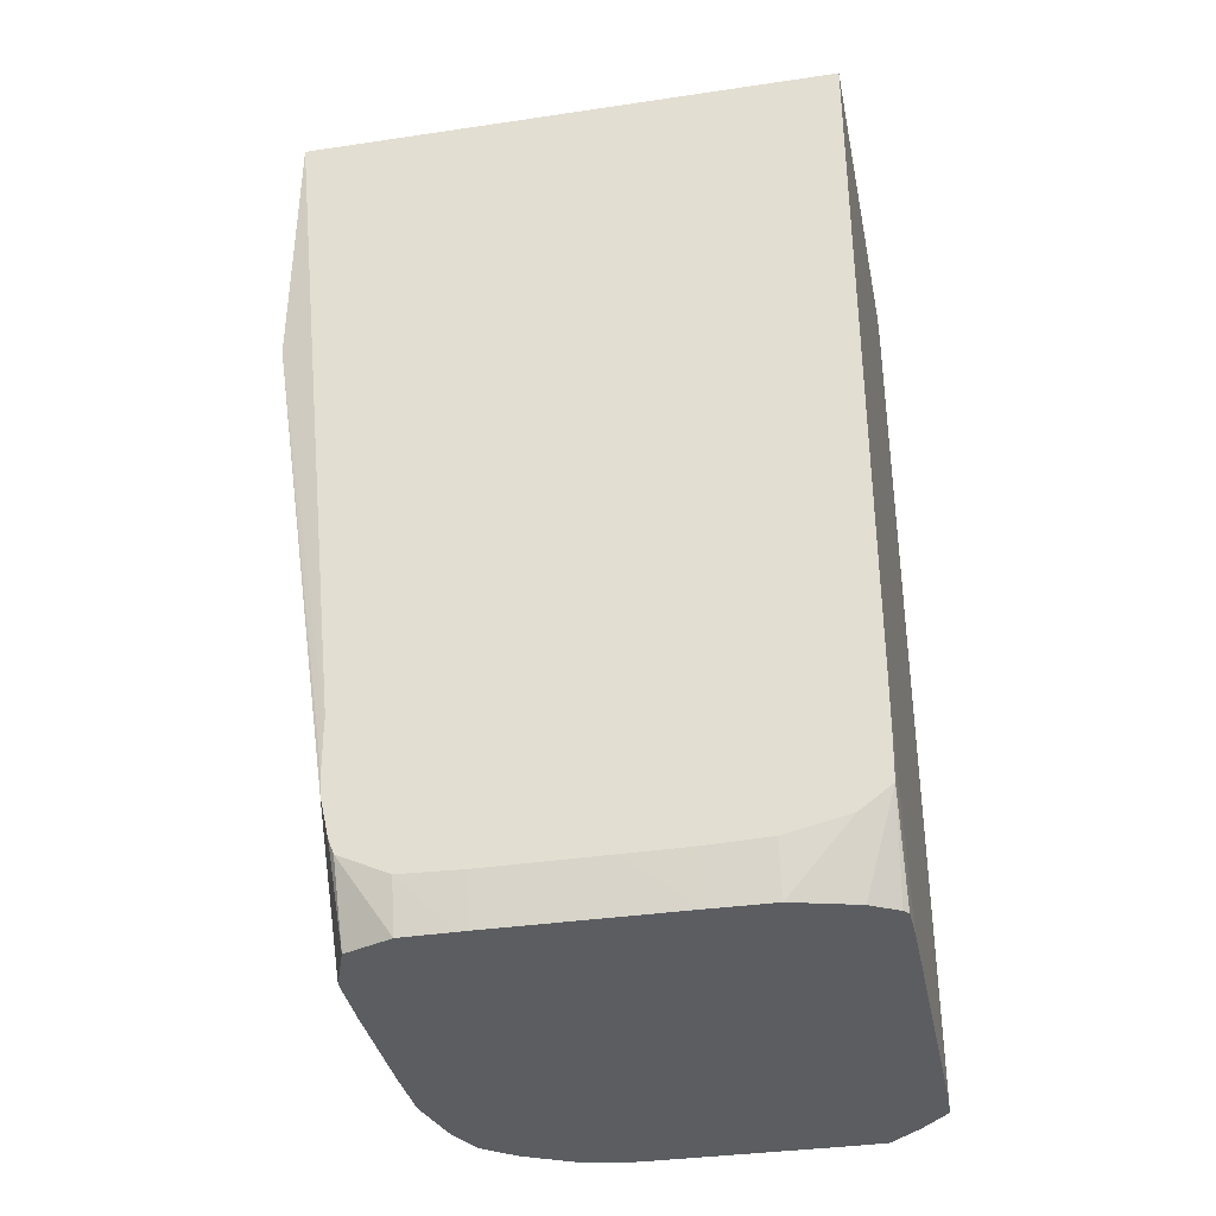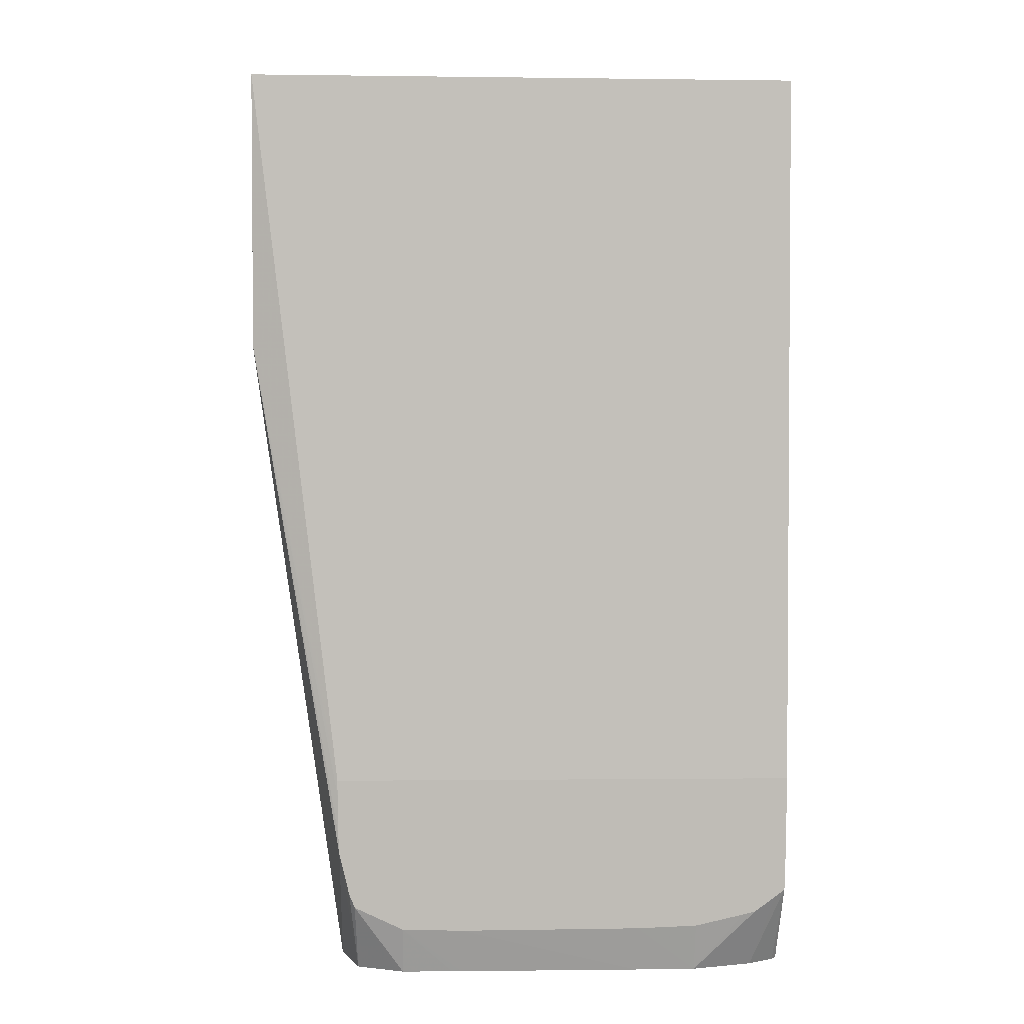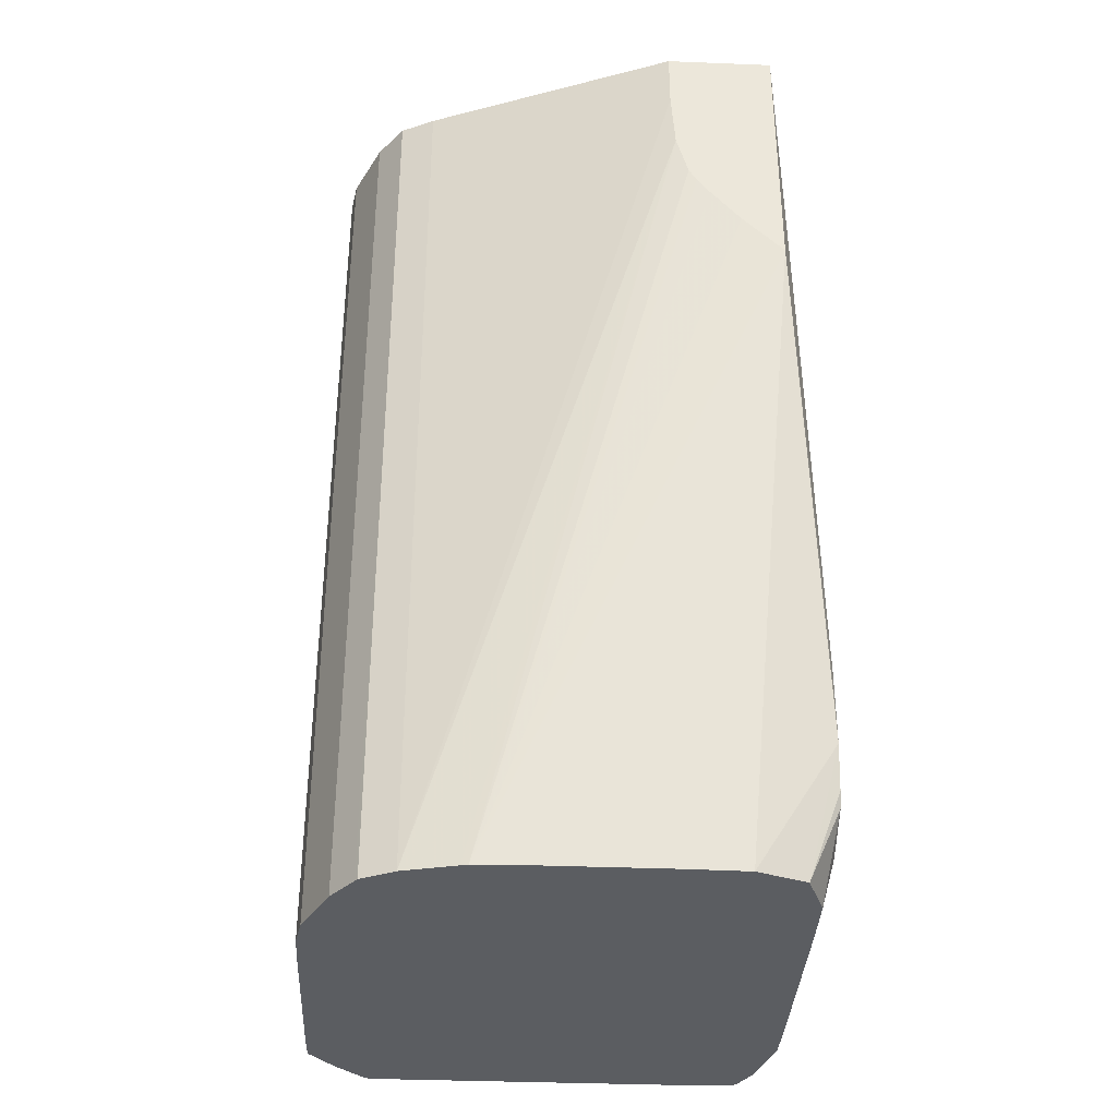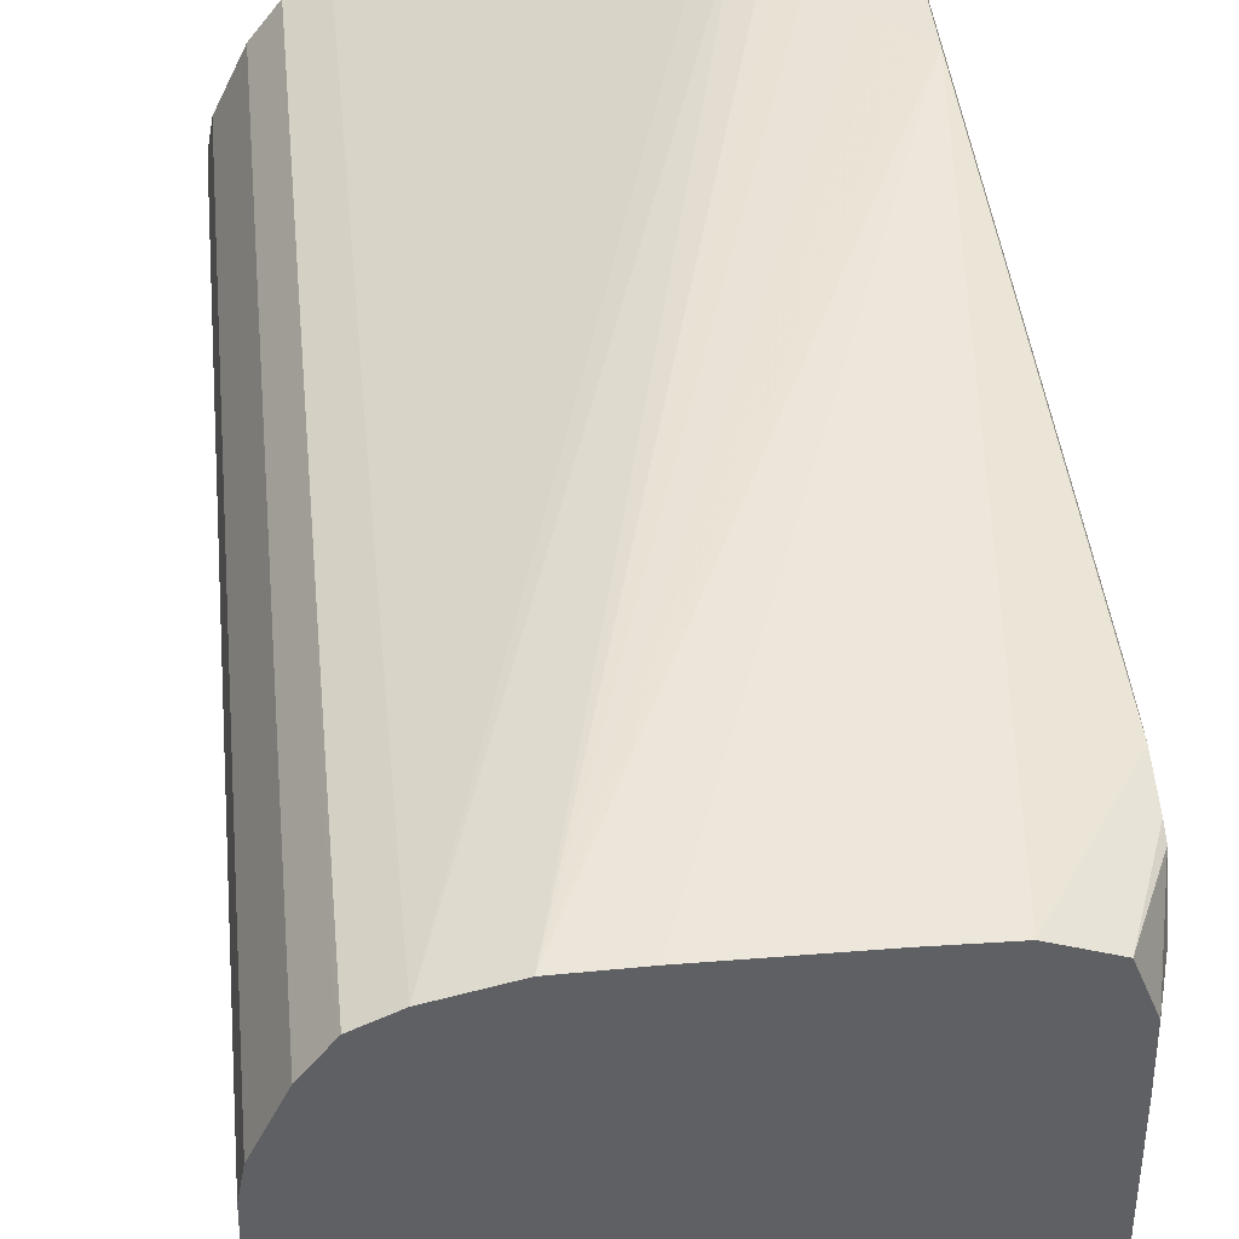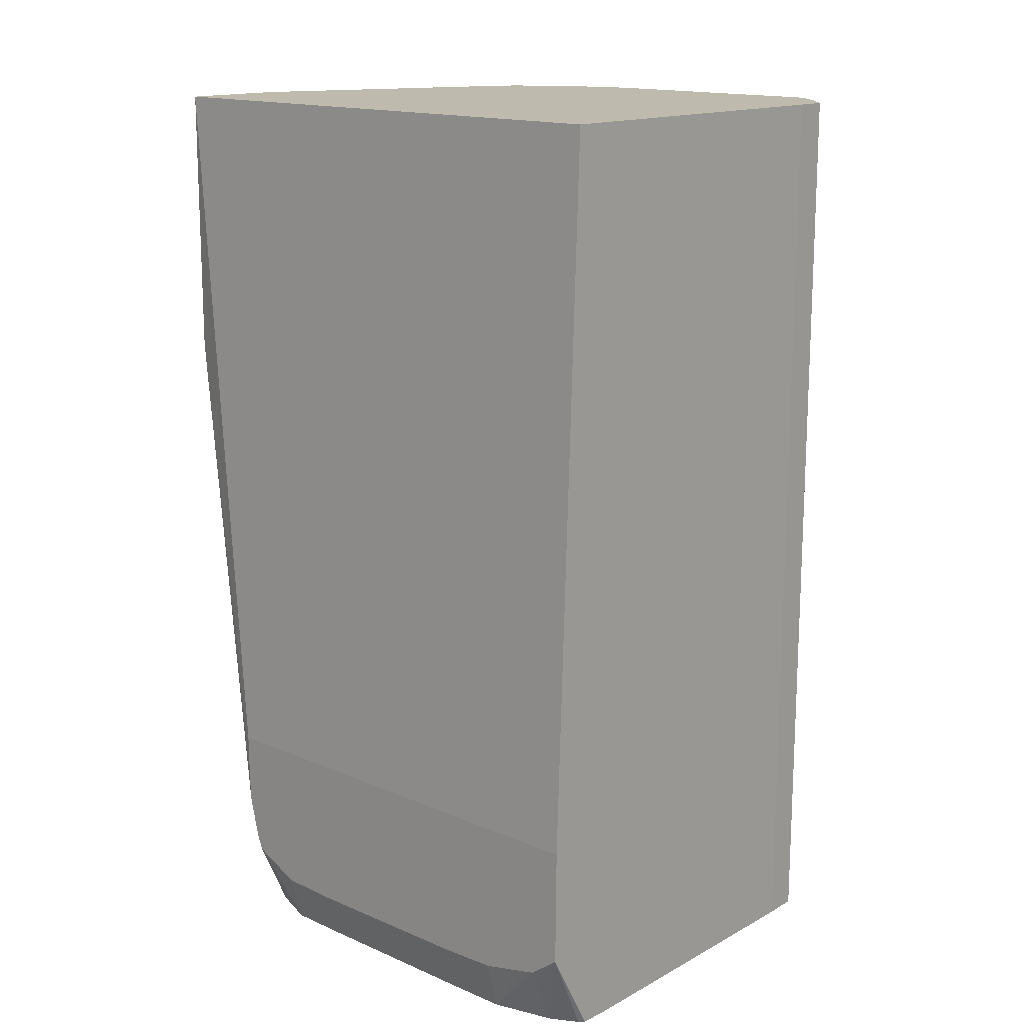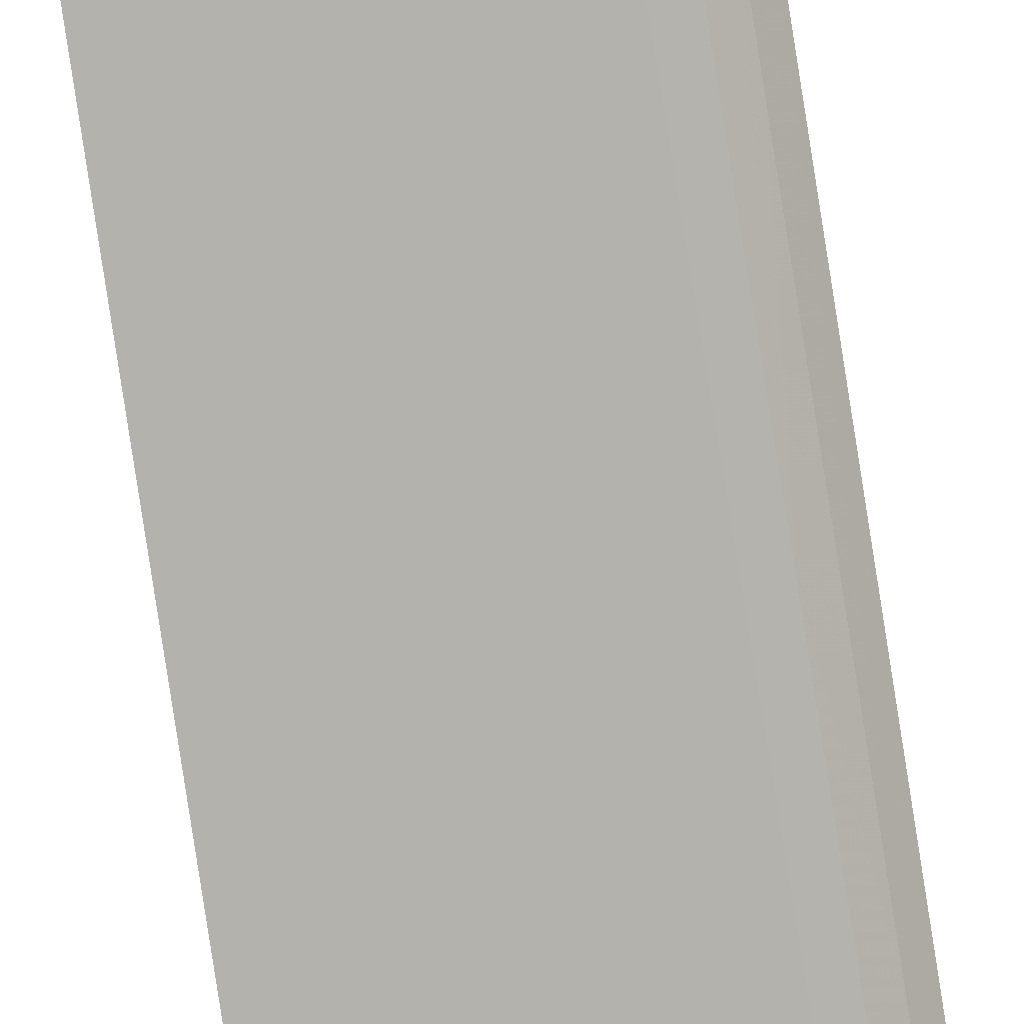
<metadata>
{"format":"obj","ext":"obj","renderer":"f3d","projection":"perspective","resolution":1024,"background":"white","views":[{"elev":-36.0,"azim":101.3,"up":"+Y"},{"elev":5.3,"azim":87.2,"up":"+Y"},{"elev":-35.8,"azim":-2.9,"up":"+Y"},{"elev":42.1,"azim":-5.6,"up":"+Z"},{"elev":15.2,"azim":131.8,"up":"+Y"},{"elev":-79.4,"azim":-170.2,"up":"+Z"}]}
</metadata>
<code>
v -0.05033 -0.05954 0.006547
v -0.05033 -0.05958 -0.000427
v -0.05252 -0.05954 0.005533
v -0.05172 -0.05954 0.006547
v -0.05033 -0.06302 0.006566
v -0.04998 -0.06868 0.005507
v -0.05033 -0.06031 -0.0004272
v -0.05252 -0.05957 -0.0004282
v -0.04998 -0.06871 -0.0004283
v -0.05414 -0.05954 0.005488
v -0.05492 -0.05954 0.005295
v -0.05171 -0.06031 0.006552
v -0.05048 -0.06288 0.006565
v -0.05414 -0.07131 0.005488
v -0.05336 -0.07131 0.005507
v -0.0519 -0.07131 0.005508
v -0.0518 -0.07131 0.005508
v -0.05102 -0.07131 0.005492
v -0.04998 -0.06966 0.00549
v -0.04998 -0.06939 0.005503
v -0.04998 -0.06888 0.005508
v -0.05033 -0.06178 -0.0004274
v -0.05336 -0.06031 -0.0004282
v -0.05492 -0.05957 -0.0004279
v -0.04998 -0.06888 -0.0004281
v -0.05168 -0.07134 -0.0004283
v -0.05492 -0.06888 -0.0004282
v -0.05535 -0.05954 0.005087
v -0.05492 -0.06031 0.005295
v -0.05167 -0.06109 0.006556
v -0.05492 -0.06867 0.005295
v -0.05492 -0.07121 0.005296
v -0.05492 -0.07131 0.005295
v -0.05069 -0.06266 0.006564
v -0.05423 -0.07131 0.005465
v -0.05086 -0.06249 0.006563
v -0.05125 -0.06203 0.006561
v -0.05141 -0.06181 0.00656
v -0.05152 -0.06164 0.006559
v -0.05039 -0.07131 0.005265
v -0.04998 -0.0702 0.005365
v -0.05492 -0.06031 -0.000428
v -0.05535 -0.05957 -0.000414
v -0.05025 -0.06966 -0.0004273
v -0.05103 -0.07134 -0.000427
v -0.04998 -0.06967 -0.0004238
v -0.05492 -0.07134 -0.000428
v -0.0553 -0.07134 -0.0004162
v -0.05568 -0.05954 0.004663
v -0.05535 -0.06109 0.005087
v -0.05524 -0.06868 0.005142
v -0.05535 -0.07131 0.005088
v -0.05019 -0.07132 0.004738
v -0.04998 -0.07039 0.005293
v -0.05537 -0.06187 -0.0004132
v -0.05537 -0.05957 -0.0004127
v -0.05537 -0.06888 -0.0004137
v -0.0506 -0.07134 -0.0004119
v -0.04998 -0.07022 -0.0004126
v -0.05537 -0.07134 -0.0004134
v -0.05537 -0.06966 -0.0004136
v -0.05535 -0.06498 0.005087
v -0.05602 -0.05954 0.003932
v -0.05602 -0.06888 0.003933
v -0.05568 -0.07121 0.004664
v -0.05535 -0.07121 0.005087
v -0.05539 -0.07131 0.005037
v -0.05016 -0.07132 0.004663
v -0.04998 -0.07069 0.004663
v -0.05537 -0.06576 -0.0004134
v -0.05576 -0.05957 -4.733e-05
v -0.05054 -0.07134 -0.0003533
v -0.04998 -0.07031 -0.0002935
v -0.05036 -0.07134 -1.493e-05
v -0.0557 -0.07134 -0.0001046
v -0.05576 -0.06966 -4.827e-05
v -0.05609 -0.05955 0.003543
v -0.0561 -0.06187 0.003543
v -0.0561 -0.06888 0.003543
v -0.0561 -0.07043 0.003543
v -0.0561 -0.07131 0.003543
v -0.05603 -0.07131 0.003883
v -0.05602 -0.07131 0.003932
v -0.05572 -0.07131 0.004574
v -0.05568 -0.07131 0.004663
v -0.05015 -0.07132 0.00401
v -0.05015 -0.07132 0.003885
v -0.04998 -0.07072 0.003884
v -0.05576 -0.06187 -4.79e-05
v -0.0561 -0.05956 0.0003421
v -0.04998 -0.07051 -2.225e-05
v -0.05015 -0.07134 0.0007694
v -0.05576 -0.07133 -4.81e-05
v -0.0561 -0.07133 0.0003413
v -0.0561 -0.0687 0.0003415
v -0.0561 -0.05955 0.003105
v -0.0561 -0.07132 0.003487
v -0.05015 -0.07133 0.001548
v -0.04998 -0.07072 0.003105
v -0.0561 -0.05956 0.0007701
v -0.0561 -0.0642 0.0003425
v -0.04998 -0.07055 0.0001358
v -0.04998 -0.07069 0.0007693
v -0.04998 -0.07072 0.001549
v -0.0561 -0.07133 0.000706
v -0.0561 -0.06966 0.0003419
v -0.0561 -0.07133 0.0007694
v -0.0561 -0.06966 0.003106
v -0.0561 -0.07132 0.003105
v -0.04998 -0.07072 0.002355
f 1 2 8
f 1 8 3
f 1 3 4
f 1 4 12
f 1 12 30
f 1 30 39
f 1 39 38
f 1 38 37
f 1 37 36
f 1 36 34
f 1 34 13
f 1 13 5
f 1 5 6
f 1 6 9
f 1 9 2
f 2 7 8
f 2 9 7
f 3 10 4
f 3 8 24
f 3 24 43
f 3 43 56
f 3 56 71
f 3 71 90
f 3 90 100
f 3 100 96
f 3 96 77
f 3 77 63
f 3 63 49
f 3 49 28
f 3 28 11
f 3 11 10
f 4 10 11
f 4 11 12
f 5 13 14
f 5 14 15
f 5 15 16
f 5 16 17
f 5 17 18
f 5 18 19
f 5 19 20
f 5 20 21
f 5 21 6
f 6 21 20
f 6 20 19
f 6 19 41
f 6 41 54
f 6 54 69
f 6 69 88
f 6 88 99
f 6 99 110
f 6 110 104
f 6 104 103
f 6 103 102
f 6 102 91
f 6 91 73
f 6 73 59
f 6 59 46
f 6 46 25
f 6 25 9
f 7 22 8
f 7 9 22
f 8 23 24
f 8 22 9
f 8 9 23
f 9 25 26
f 9 26 27
f 9 27 23
f 11 28 29
f 11 29 12
f 12 29 31
f 12 31 32
f 12 32 33
f 12 33 30
f 13 34 14
f 14 35 33
f 14 33 52
f 14 52 67
f 14 67 85
f 14 85 84
f 14 84 83
f 14 83 82
f 14 82 81
f 14 81 97
f 14 97 109
f 14 109 107
f 14 107 105
f 14 105 94
f 14 94 93
f 14 93 75
f 14 75 60
f 14 60 48
f 14 48 47
f 14 47 26
f 14 26 45
f 14 45 58
f 14 58 72
f 14 72 74
f 14 74 92
f 14 92 98
f 14 98 87
f 14 87 86
f 14 86 68
f 14 68 53
f 14 53 40
f 14 40 18
f 14 18 17
f 14 17 16
f 14 16 15
f 14 34 36
f 14 36 37
f 14 37 38
f 14 38 39
f 14 39 30
f 14 30 35
f 18 40 19
f 19 40 41
f 23 42 24
f 23 27 42
f 24 42 43
f 25 44 45
f 25 45 26
f 25 46 44
f 26 47 27
f 27 47 48
f 27 48 42
f 28 49 50
f 28 50 29
f 29 50 51
f 29 51 31
f 30 33 35
f 31 51 32
f 32 52 33
f 32 51 52
f 40 53 54
f 40 54 41
f 42 48 43
f 43 55 56
f 43 48 57
f 43 57 55
f 44 46 45
f 45 46 58
f 46 59 58
f 48 60 61
f 48 61 57
f 49 62 50
f 49 63 64
f 49 64 65
f 49 65 62
f 50 62 52
f 50 52 51
f 52 66 67
f 52 62 66
f 53 68 54
f 54 68 69
f 55 57 70
f 55 70 56
f 56 70 71
f 57 61 70
f 58 59 72
f 59 73 74
f 59 74 72
f 60 75 61
f 61 76 70
f 61 75 76
f 62 65 67
f 62 67 66
f 63 77 78
f 63 78 79
f 63 79 80
f 63 80 64
f 64 80 81
f 64 81 82
f 64 82 83
f 64 83 65
f 65 83 84
f 65 84 85
f 65 85 67
f 68 86 69
f 69 86 87
f 69 87 88
f 70 89 71
f 70 76 89
f 71 89 90
f 73 91 74
f 74 91 92
f 75 93 76
f 76 93 94
f 76 94 95
f 76 95 90
f 76 90 89
f 77 96 78
f 78 96 80
f 78 80 79
f 80 97 81
f 80 96 97
f 87 98 88
f 88 98 99
f 90 95 101
f 90 101 100
f 91 102 92
f 92 102 103
f 92 103 104
f 92 104 98
f 94 105 106
f 94 106 95
f 95 100 101
f 95 106 105
f 95 105 107
f 95 107 100
f 96 100 107
f 96 107 108
f 96 108 97
f 97 108 109
f 98 104 110
f 98 110 99
f 107 109 108

</code>
